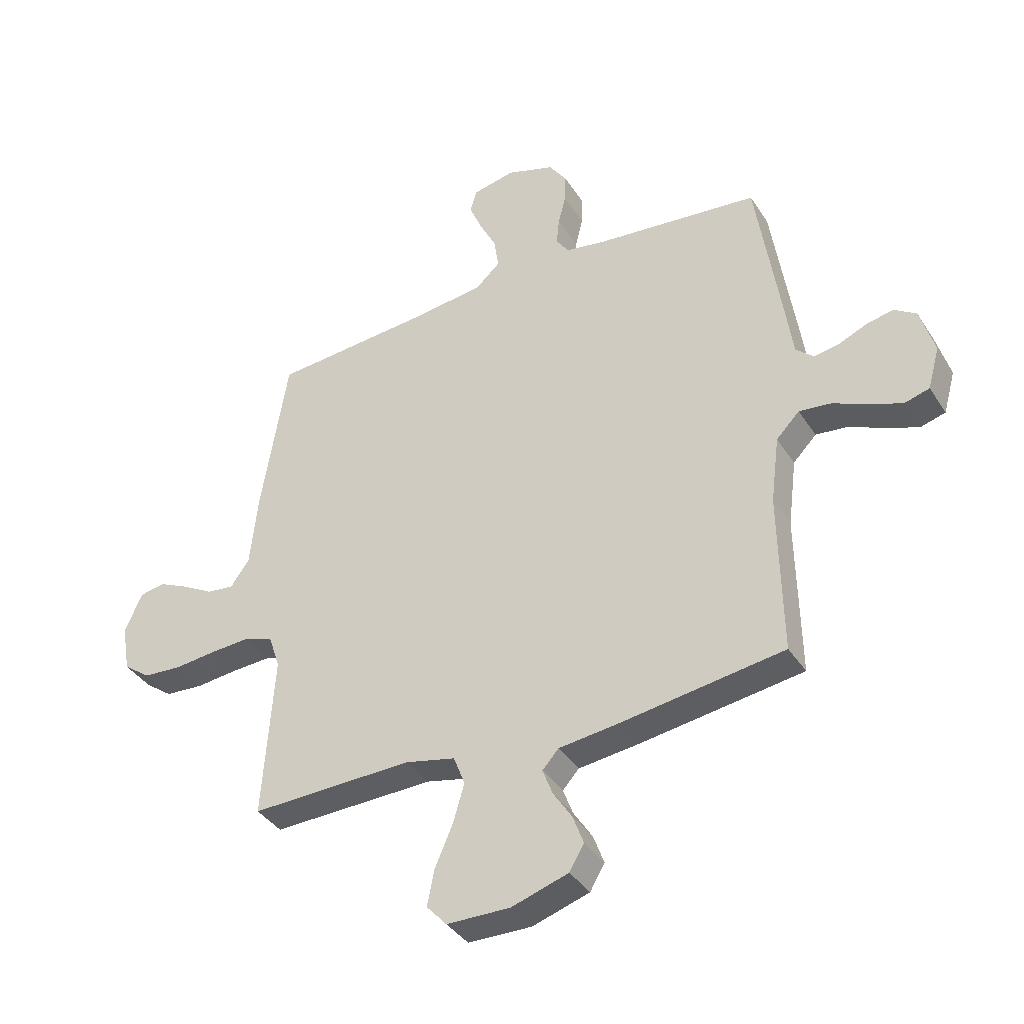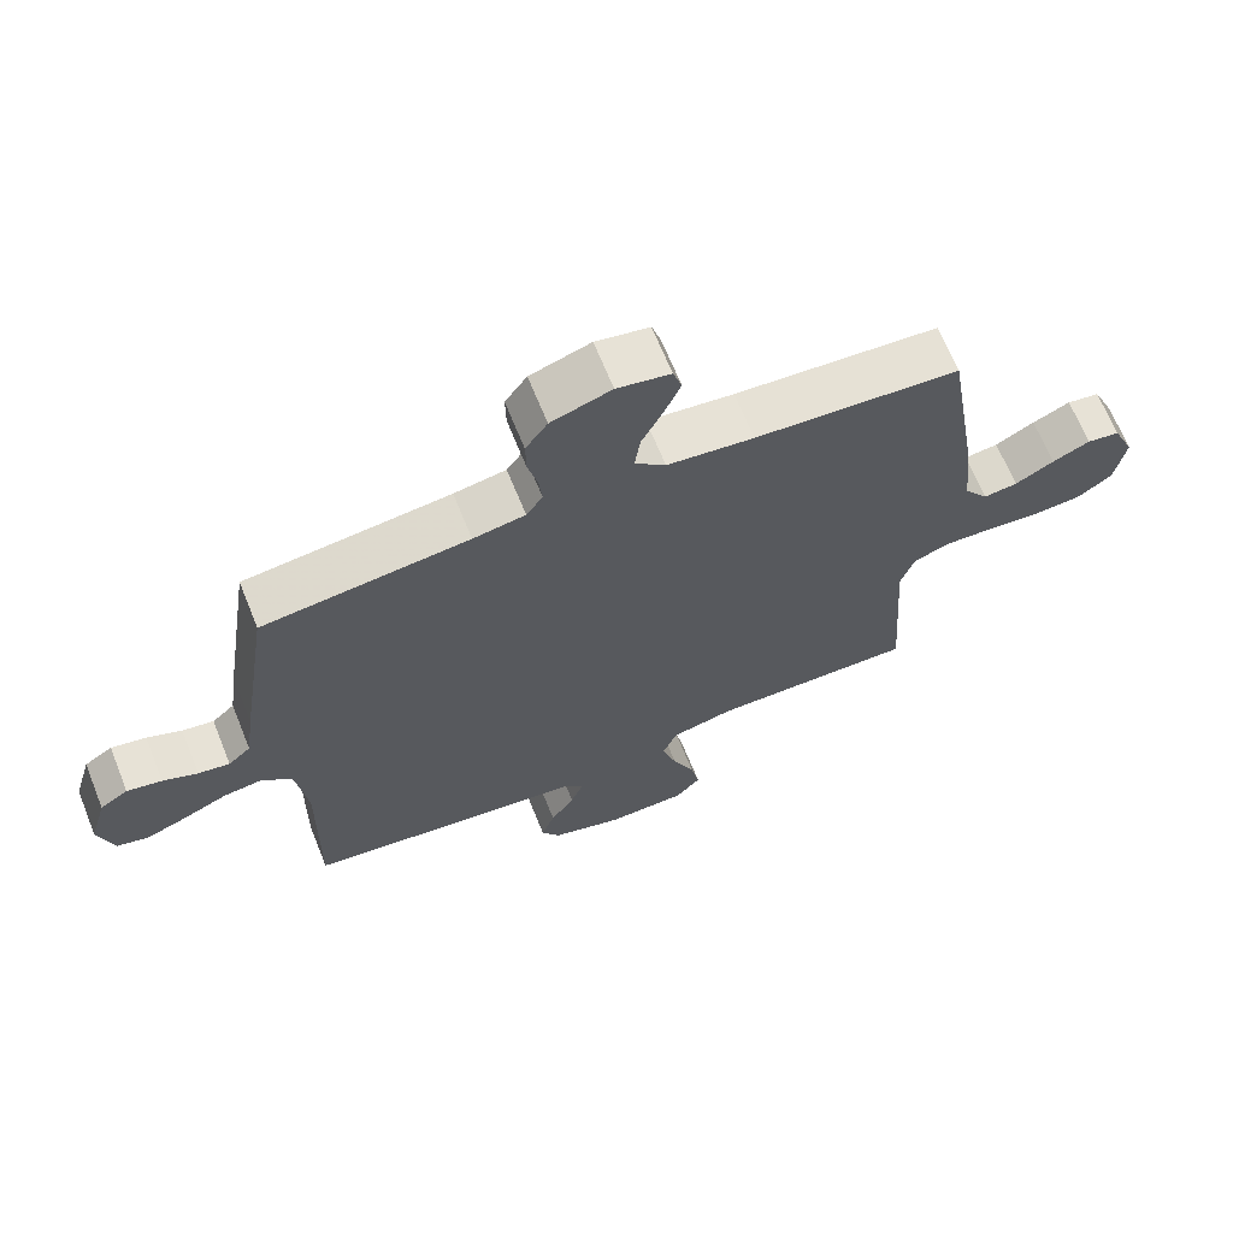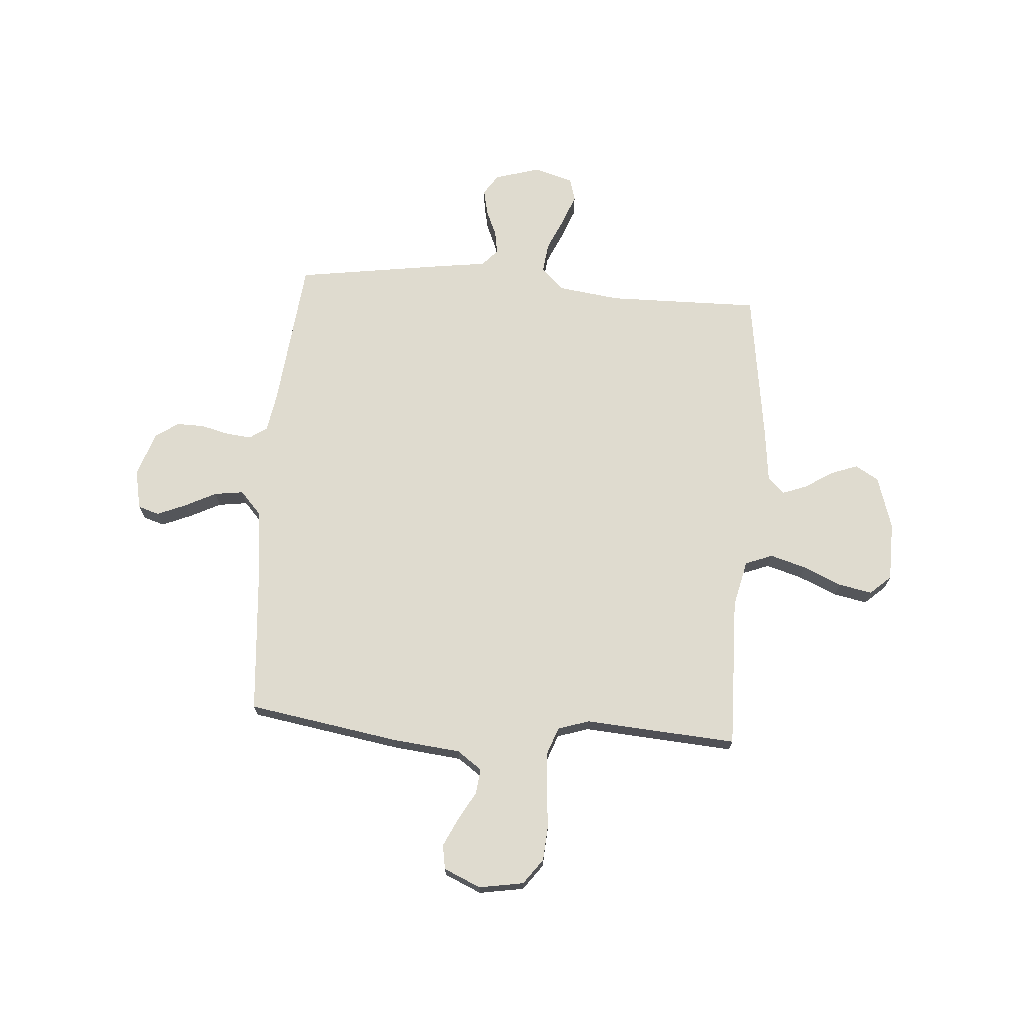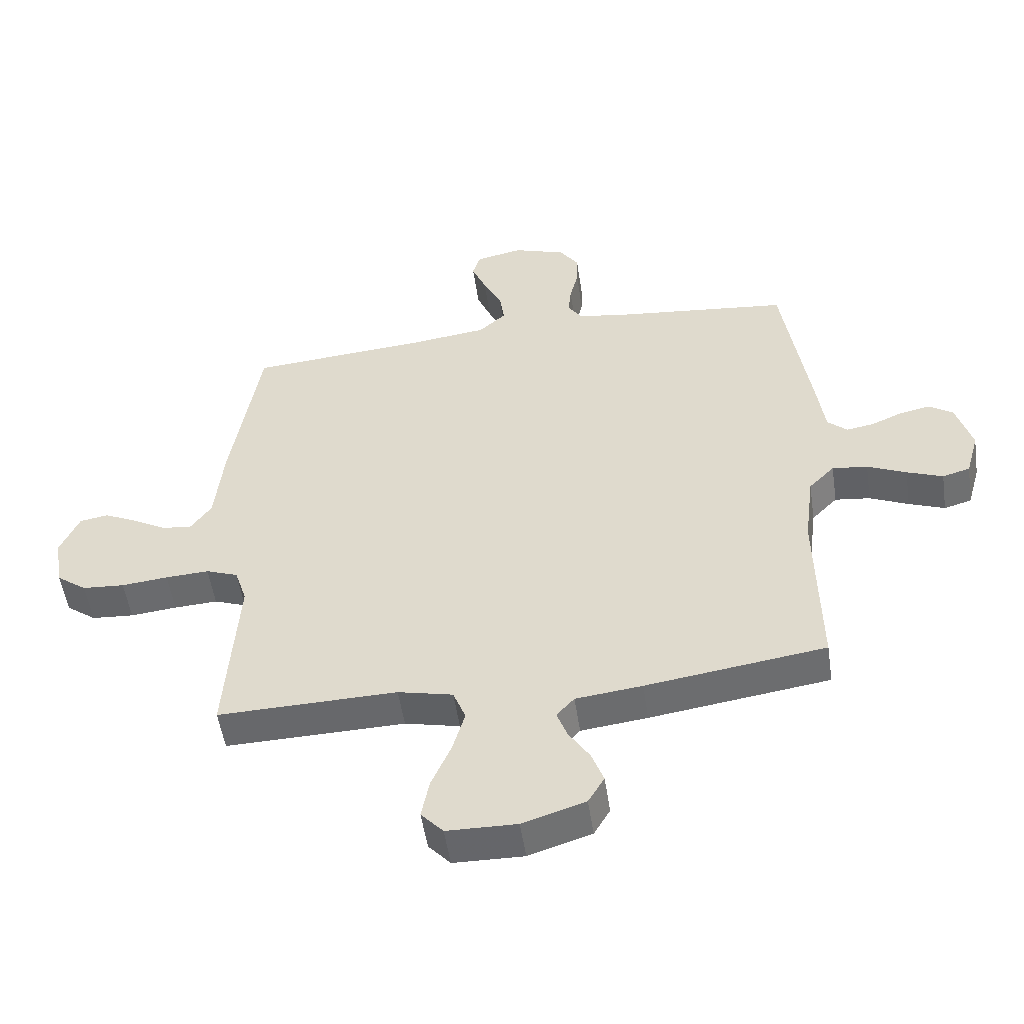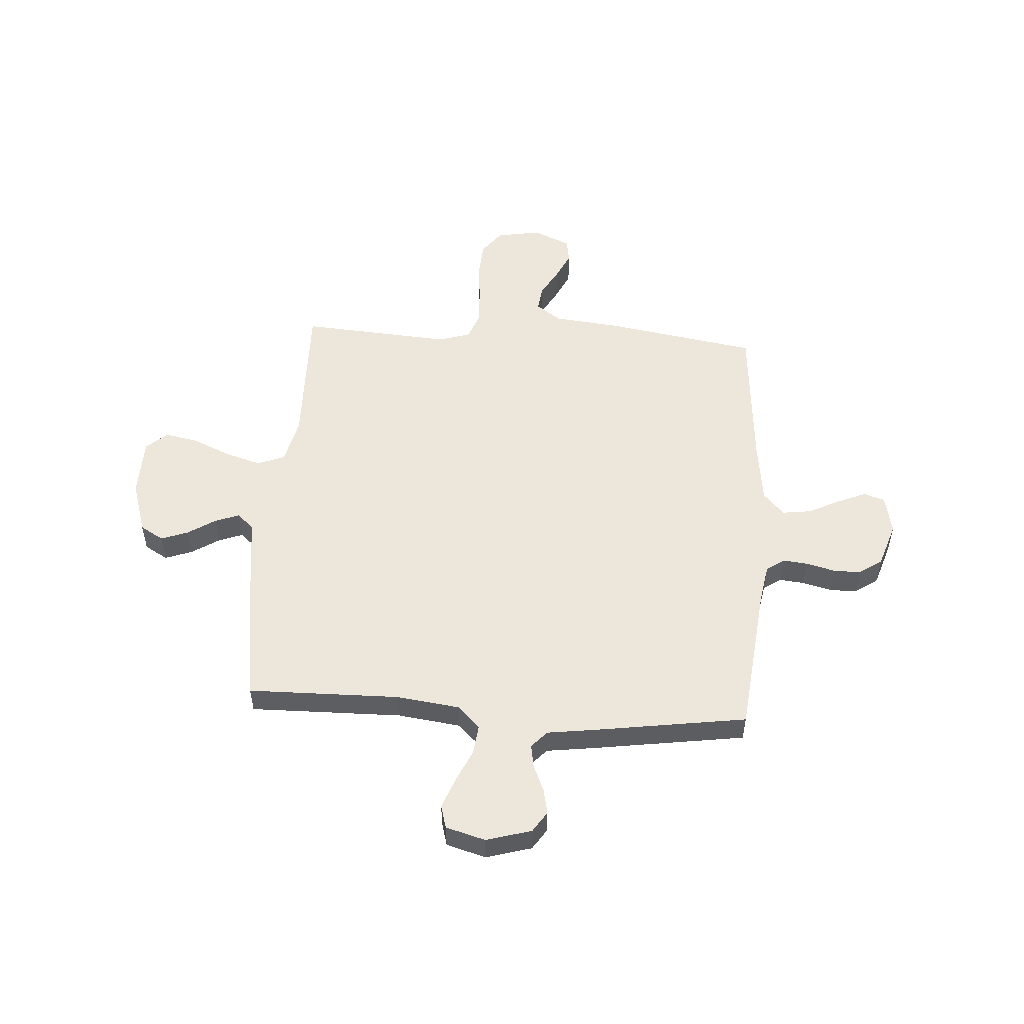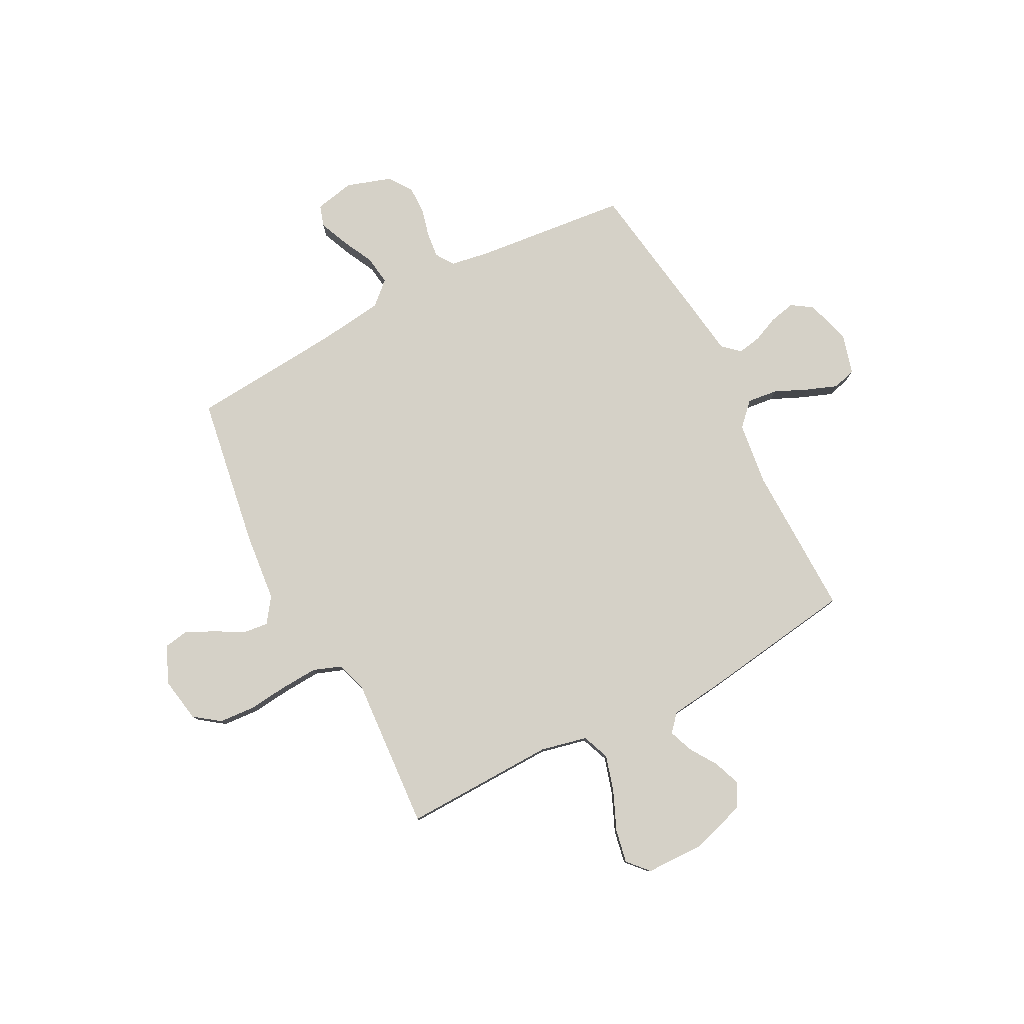
<metadata>
{"format":"obj","ext":"obj","renderer":"f3d","projection":"perspective","resolution":1024,"background":"white","views":[{"elev":-38.1,"azim":-150.8,"up":"+Z"},{"elev":67.4,"azim":-22.0,"up":"+Z"},{"elev":70.5,"azim":94.3,"up":"+Y"},{"elev":-52.2,"azim":-171.6,"up":"+Z"},{"elev":52.5,"azim":-86.1,"up":"+Y"},{"elev":79.3,"azim":152.4,"up":"+Y"}]}
</metadata>
<code>
v 0.5 0.07 0.5
v 0.549 0.07 0.2
v 0.563 0.07 0.066
v 0.598 0.07 0.017
v 0.648 0.07 0.023
v 0.705 0.07 0.055
v 0.76 0.07 0.081
v 0.808 0.07 0.073
v 0.84 0.07 0
v 0.825 0.07 -0.088
v 0.775 0.07 -0.125
v 0.704 0.07 -0.13
v 0.626 0.07 -0.122
v 0.553 0.07 -0.118
v 0.499 0.07 -0.138
v 0.479 0.07 -0.2
v 0.5 0.07 -0.5
v 0.2 0.07 -0.493
v 0.108 0.07 -0.514
v 0.087 0.07 -0.568
v 0.108 0.07 -0.639
v 0.141 0.07 -0.715
v 0.154 0.07 -0.781
v 0.117 0.07 -0.822
v 0 0.07 -0.824
v -0.105 0.07 -0.791
v -0.132 0.07 -0.745
v -0.112 0.07 -0.691
v -0.077 0.07 -0.637
v -0.059 0.07 -0.589
v -0.089 0.07 -0.556
v -0.2 0.07 -0.543
v -0.5 0.07 -0.5
v -0.495 0.07 -0.2
v -0.511 0.07 -0.076
v -0.554 0.07 -0.032
v -0.613 0.07 -0.039
v -0.678 0.07 -0.068
v -0.738 0.07 -0.091
v -0.784 0.07 -0.078
v -0.806 0.07 0
v -0.78 0.07 0.089
v -0.739 0.07 0.116
v -0.688 0.07 0.105
v -0.637 0.07 0.083
v -0.591 0.07 0.075
v -0.558 0.07 0.105
v -0.545 0.07 0.2
v -0.5 0.07 0.5
v -0.2 0.07 0.532
v -0.124 0.07 0.545
v -0.1 0.07 0.58
v -0.105 0.07 0.629
v -0.119 0.07 0.685
v -0.12 0.07 0.74
v -0.088 0.07 0.786
v 0 0.07 0.815
v 0.078 0.07 0.799
v 0.091 0.07 0.757
v 0.067 0.07 0.7
v 0.036 0.07 0.638
v 0.028 0.07 0.581
v 0.073 0.07 0.54
v 0.2 0.07 0.524
v 0.5 0 0.5
v 0.549 0 0.2
v 0.563 0 0.066
v 0.598 0 0.017
v 0.648 0 0.023
v 0.705 0 0.055
v 0.76 0 0.081
v 0.808 0 0.073
v 0.84 0 0
v 0.825 0 -0.088
v 0.775 0 -0.125
v 0.704 0 -0.13
v 0.626 0 -0.122
v 0.553 0 -0.118
v 0.499 0 -0.138
v 0.479 0 -0.2
v 0.5 0 -0.5
v 0.2 0 -0.493
v 0.108 0 -0.514
v 0.087 0 -0.568
v 0.108 0 -0.639
v 0.141 0 -0.715
v 0.154 0 -0.781
v 0.117 0 -0.822
v 0 0 -0.824
v -0.105 0 -0.791
v -0.132 0 -0.745
v -0.112 0 -0.691
v -0.077 0 -0.637
v -0.059 0 -0.589
v -0.089 0 -0.556
v -0.2 0 -0.543
v -0.5 0 -0.5
v -0.495 0 -0.2
v -0.511 0 -0.076
v -0.554 0 -0.032
v -0.613 0 -0.039
v -0.678 0 -0.068
v -0.738 0 -0.091
v -0.784 0 -0.078
v -0.806 0 0
v -0.78 0 0.089
v -0.739 0 0.116
v -0.688 0 0.105
v -0.637 0 0.083
v -0.591 0 0.075
v -0.558 0 0.105
v -0.545 0 0.2
v -0.5 0 0.5
v -0.2 0 0.532
v -0.124 0 0.545
v -0.1 0 0.58
v -0.105 0 0.629
v -0.119 0 0.685
v -0.12 0 0.74
v -0.088 0 0.786
v 0 0 0.815
v 0.078 0 0.799
v 0.091 0 0.757
v 0.067 0 0.7
v 0.036 0 0.638
v 0.028 0 0.581
v 0.073 0 0.54
v 0.2 0 0.524
f 58 59 60 61
f 56 57 58 61
f 56 61 62
f 53 54 55 56
f 52 53 56 62
f 51 52 62 63
f 47 48 49 50
f 47 50 51 63
f 42 43 44 45
f 42 45 46
f 41 42 46
f 40 41 46
f 37 38 39 40
f 37 40 46
f 36 37 46 47
f 31 32 33 34
f 31 34 35
f 30 31 35
f 26 27 28 29
f 26 29 30
f 25 26 30
f 24 25 30
f 21 22 23 24
f 20 21 24 30
f 19 20 30 35
f 16 17 18
f 15 16 18 19
f 10 11 12 13
f 10 13 14
f 9 10 14
f 8 9 14 15
f 5 6 7 8
f 64 1 2 3
f 64 3 4
f 63 64 4
f 47 63 4
f 36 47 4
f 15 19 35 36
f 15 36 4
f 5 8 15
f 4 5 15
f 125 124 123 122
f 125 122 121 120
f 126 125 120
f 120 119 118 117
f 126 120 117 116
f 127 126 116 115
f 114 113 112 111
f 127 115 114 111
f 109 108 107 106
f 110 109 106
f 110 106 105
f 110 105 104
f 104 103 102 101
f 110 104 101
f 111 110 101 100
f 98 97 96 95
f 99 98 95
f 99 95 94
f 93 92 91 90
f 94 93 90
f 94 90 89
f 94 89 88
f 88 87 86 85
f 94 88 85 84
f 99 94 84 83
f 82 81 80
f 83 82 80 79
f 77 76 75 74
f 78 77 74
f 78 74 73
f 79 78 73 72
f 72 71 70 69
f 67 66 65 128
f 68 67 128
f 68 128 127
f 68 127 111
f 68 111 100
f 100 99 83 79
f 68 100 79
f 79 72 69
f 79 69 68
f 1 65 66 2
f 2 66 67 3
f 3 67 68 4
f 4 68 69 5
f 5 69 70 6
f 6 70 71 7
f 7 71 72 8
f 8 72 73 9
f 9 73 74 10
f 10 74 75 11
f 11 75 76 12
f 12 76 77 13
f 13 77 78 14
f 14 78 79 15
f 15 79 80 16
f 16 80 81 17
f 17 81 82 18
f 18 82 83 19
f 19 83 84 20
f 20 84 85 21
f 21 85 86 22
f 22 86 87 23
f 23 87 88 24
f 24 88 89 25
f 25 89 90 26
f 26 90 91 27
f 27 91 92 28
f 28 92 93 29
f 29 93 94 30
f 30 94 95 31
f 31 95 96 32
f 32 96 97 33
f 33 97 98 34
f 34 98 99 35
f 35 99 100 36
f 36 100 101 37
f 37 101 102 38
f 38 102 103 39
f 39 103 104 40
f 40 104 105 41
f 41 105 106 42
f 42 106 107 43
f 43 107 108 44
f 44 108 109 45
f 45 109 110 46
f 46 110 111 47
f 47 111 112 48
f 48 112 113 49
f 49 113 114 50
f 50 114 115 51
f 51 115 116 52
f 52 116 117 53
f 53 117 118 54
f 54 118 119 55
f 55 119 120 56
f 56 120 121 57
f 57 121 122 58
f 58 122 123 59
f 59 123 124 60
f 60 124 125 61
f 61 125 126 62
f 62 126 127 63
f 63 127 128 64
f 64 128 65 1

</code>
